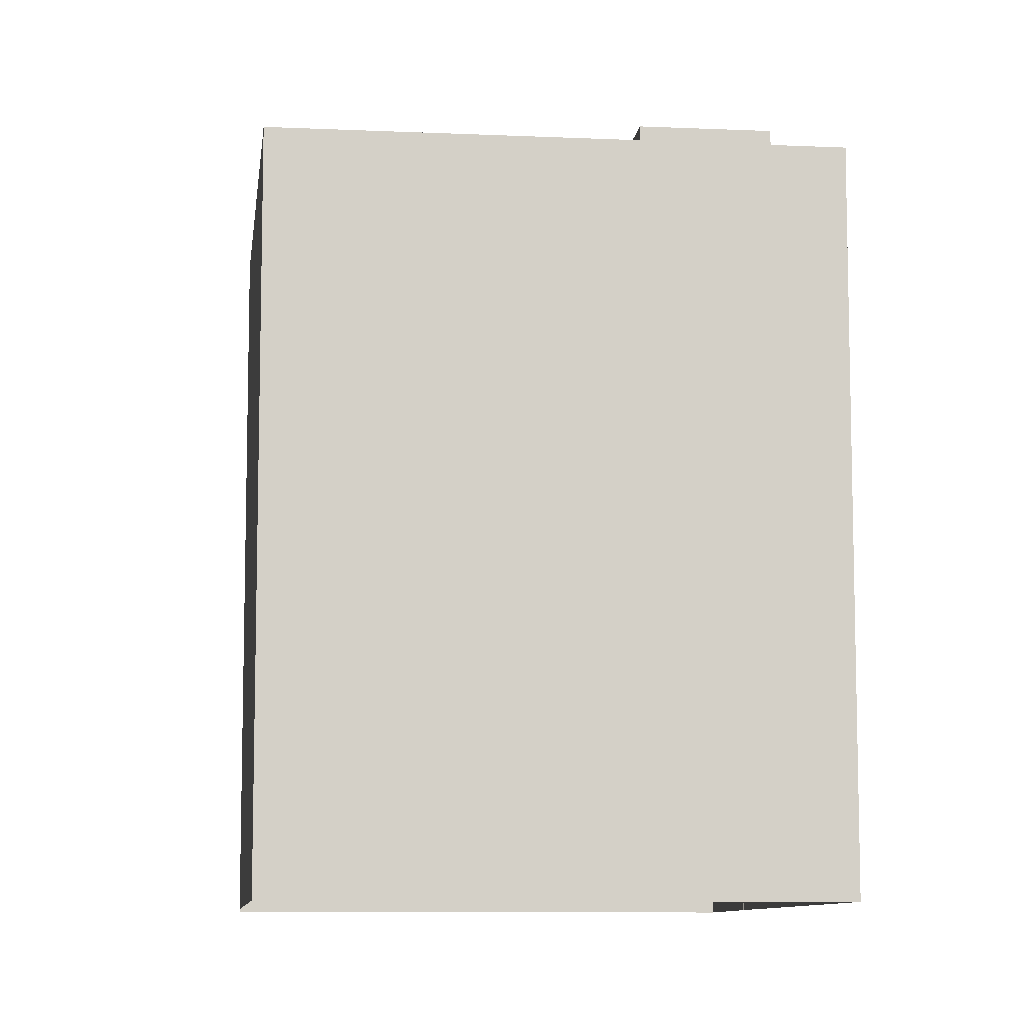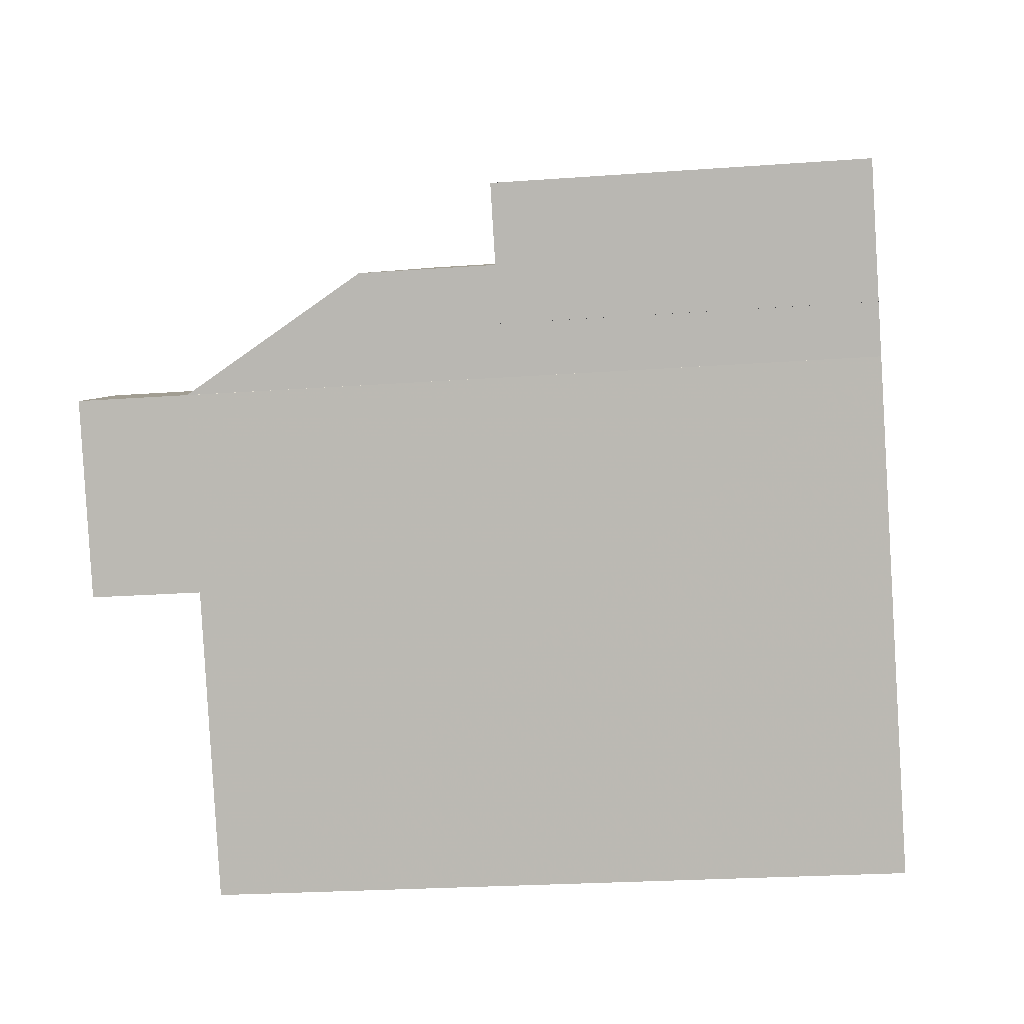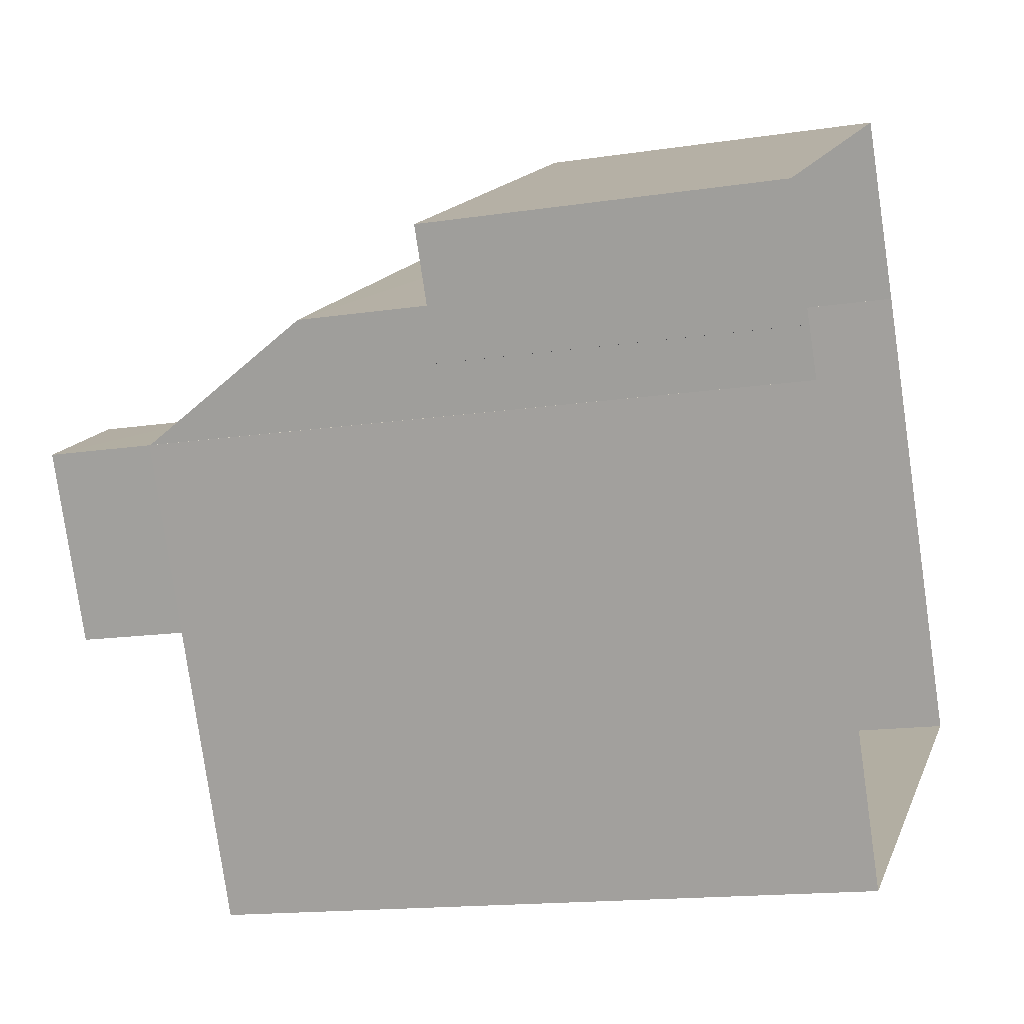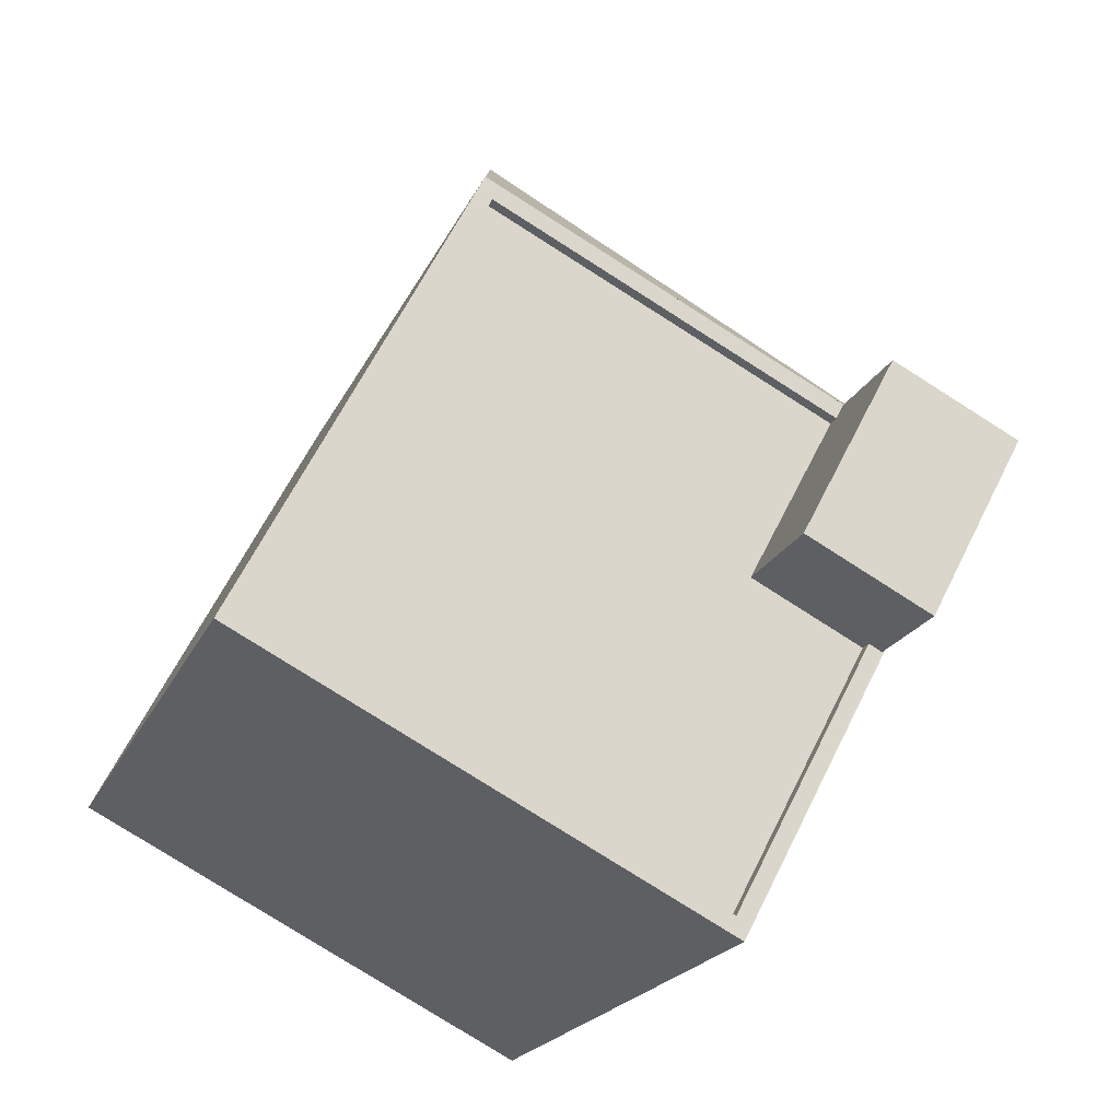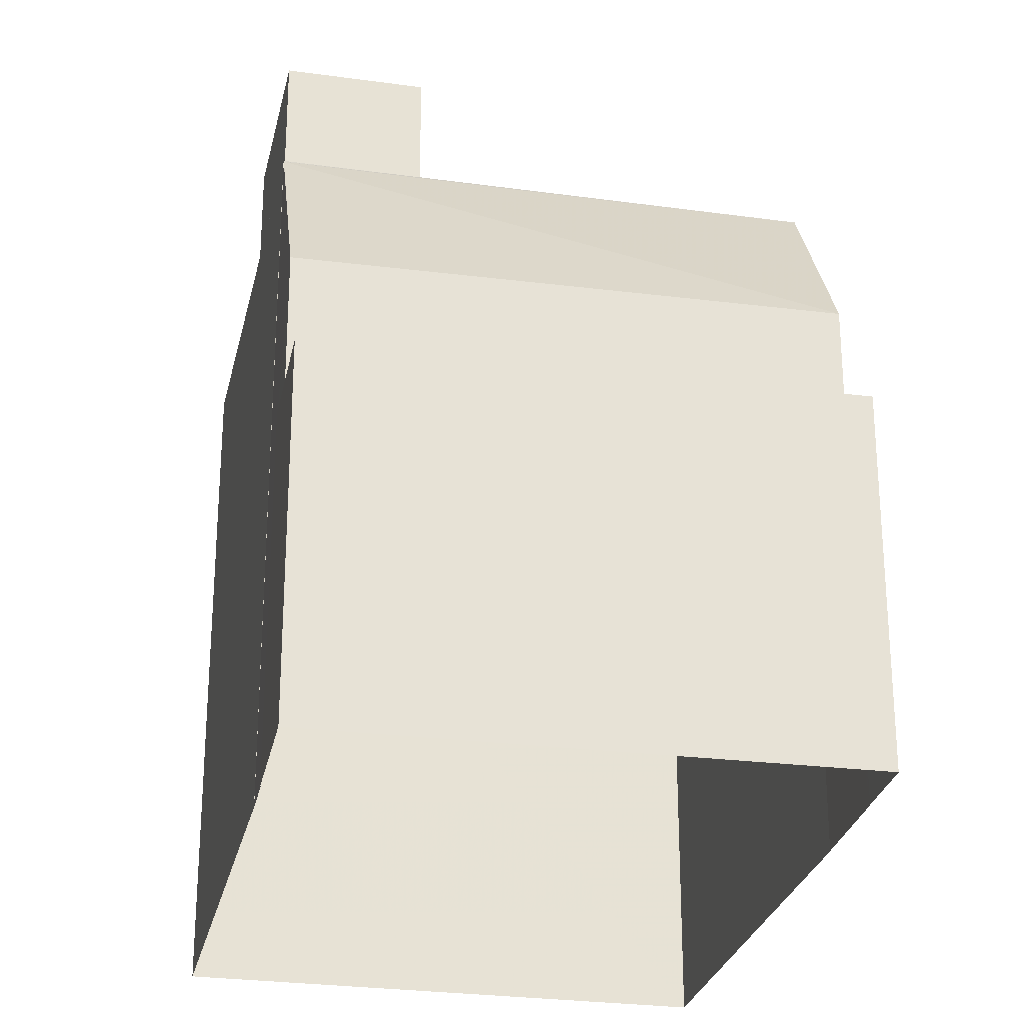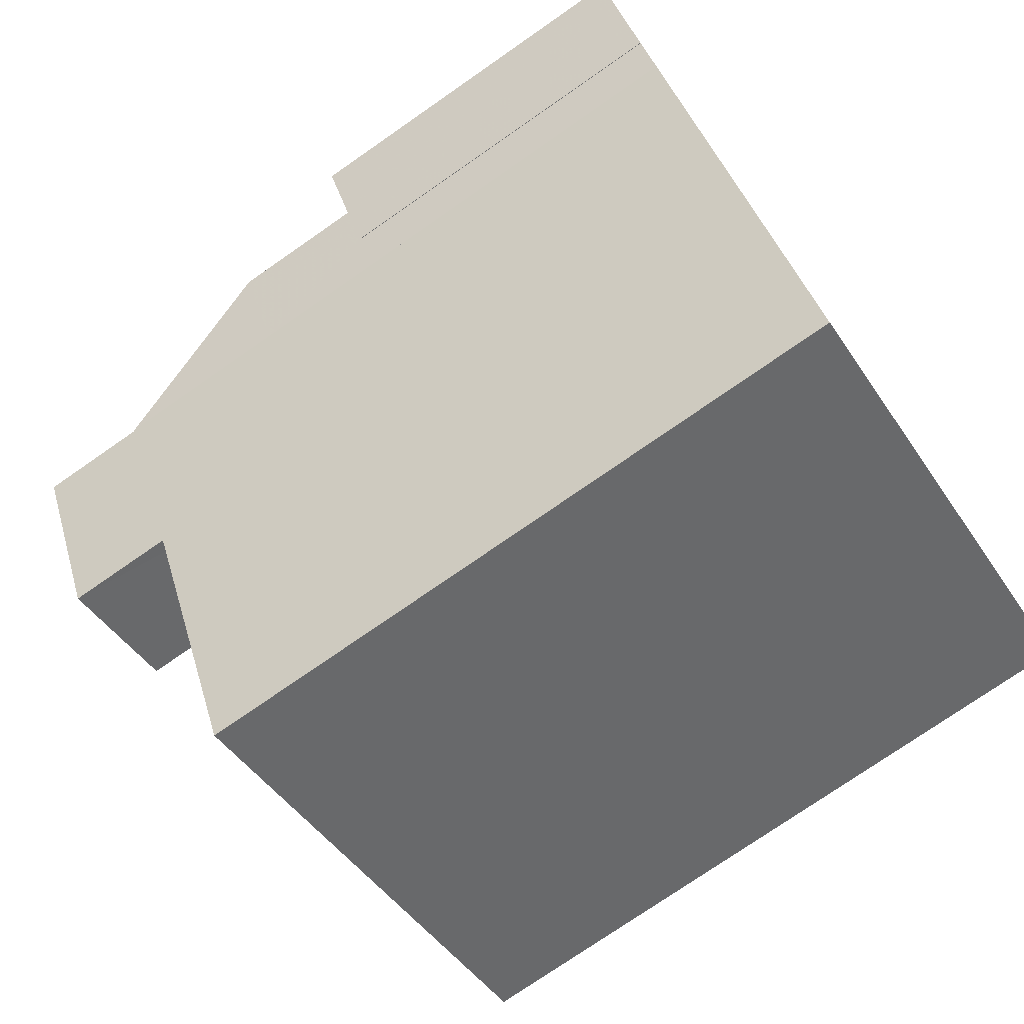
<metadata>
{"format":"obj","ext":"obj","renderer":"f3d","projection":"perspective","resolution":1024,"background":"white","views":[{"elev":-9.2,"azim":-34.3,"up":"+Z"},{"elev":-22.6,"azim":97.3,"up":"+Y"},{"elev":-15.3,"azim":107.9,"up":"+Y"},{"elev":-19.2,"azim":-17.9,"up":"+Y"},{"elev":-27.0,"azim":140.4,"up":"+Z"},{"elev":-75.5,"azim":124.8,"up":"+Y"}]}
</metadata>
<code>
v -1.233e+04 -3.369e+04 34.29
v -1.234e+04 -3.369e+04 34.3
v -1.233e+04 -3.368e+04 34.3
v -1.234e+04 -3.368e+04 34.3
v -1.234e+04 -3.368e+04 34.3
v -1.233e+04 -3.368e+04 34.3
v -1.233e+04 -3.368e+04 34.3
v -1.233e+04 -3.368e+04 34.3
v -1.234e+04 -3.368e+04 34.3
v -1.233e+04 -3.368e+04 34.3
v -1.233e+04 -3.368e+04 34.3
v -1.234e+04 -3.368e+04 34.3
v -1.233e+04 -3.368e+04 48.88
v -1.233e+04 -3.369e+04 48.88
v -1.233e+04 -3.368e+04 48.88
v -1.233e+04 -3.369e+04 48.88
v -1.233e+04 -3.369e+04 46.6
v -1.234e+04 -3.369e+04 46.6
v -1.233e+04 -3.369e+04 46.6
v -1.233e+04 -3.369e+04 46.6
v -1.234e+04 -3.368e+04 46.6
v -1.233e+04 -3.368e+04 46.6
v -1.233e+04 -3.368e+04 46.85
v -1.233e+04 -3.369e+04 46.85
v -1.233e+04 -3.369e+04 46.85
v -1.233e+04 -3.369e+04 46.85
v -1.234e+04 -3.369e+04 46.85
v -1.234e+04 -3.368e+04 46.85
v -1.234e+04 -3.368e+04 46.85
v -1.233e+04 -3.368e+04 46.85
v -1.233e+04 -3.368e+04 46.85
v -1.233e+04 -3.368e+04 46.85
v -1.233e+04 -3.369e+04 46.85
v -1.234e+04 -3.369e+04 46.85
v -1.233e+04 -3.368e+04 41.04
v -1.233e+04 -3.368e+04 41.04
v -1.233e+04 -3.368e+04 41.04
v -1.233e+04 -3.368e+04 41.04
v -1.234e+04 -3.368e+04 41.04
v -1.233e+04 -3.368e+04 41.04
v -1.233e+04 -3.368e+04 46.84
v -1.233e+04 -3.368e+04 43.52
v -1.234e+04 -3.368e+04 43.52
v -1.233e+04 -3.368e+04 46.84
v -1.234e+04 -3.368e+04 46.84
v -1.234e+04 -3.368e+04 43.52
v -1.233e+04 -3.368e+04 43.52
f 1 2 3
f 2 4 5
f 6 7 8
f 6 9 10
f 11 1 3
f 9 5 12
f 3 5 8
f 2 5 3
f 6 8 9
f 8 5 9
f 13 14 15
f 13 16 14
f 17 18 19
f 19 20 17
f 21 18 17
f 22 21 17
f 23 24 25
f 25 26 27
f 27 28 29
f 23 30 24
f 28 31 29
f 32 31 28
f 26 24 33
f 34 28 27
f 26 34 27
f 25 24 26
f 35 36 37
f 37 36 38
f 35 39 36
f 38 36 40
f 41 42 43
f 41 44 42
f 45 41 43
f 14 30 15
f 14 24 30
f 17 33 16
f 16 33 14
f 17 20 33
f 14 33 24
f 13 31 32
f 13 32 16
f 32 17 16
f 32 22 17
f 29 46 4
f 4 46 5
f 45 46 29
f 11 3 47
f 45 29 31
f 41 45 31
f 23 11 47
f 23 44 41
f 23 47 44
f 15 31 13
f 30 31 15
f 23 41 30
f 41 31 30
f 34 18 21
f 28 34 21
f 21 32 28
f 21 22 32
f 20 19 26
f 33 20 26
f 26 19 18
f 34 26 18
f 11 23 25
f 1 11 25
f 25 2 1
f 25 27 2
f 27 29 4
f 2 27 4
f 6 38 7
f 6 37 38
f 8 7 38
f 40 8 38
f 39 35 10
f 9 39 10
f 10 37 6
f 10 35 37
f 36 42 40
f 8 40 3
f 3 40 47
f 40 42 47
f 45 43 46
f 47 42 44
f 46 43 12
f 5 46 12
f 42 39 43
f 43 39 12
f 42 36 39
f 12 39 9

</code>
